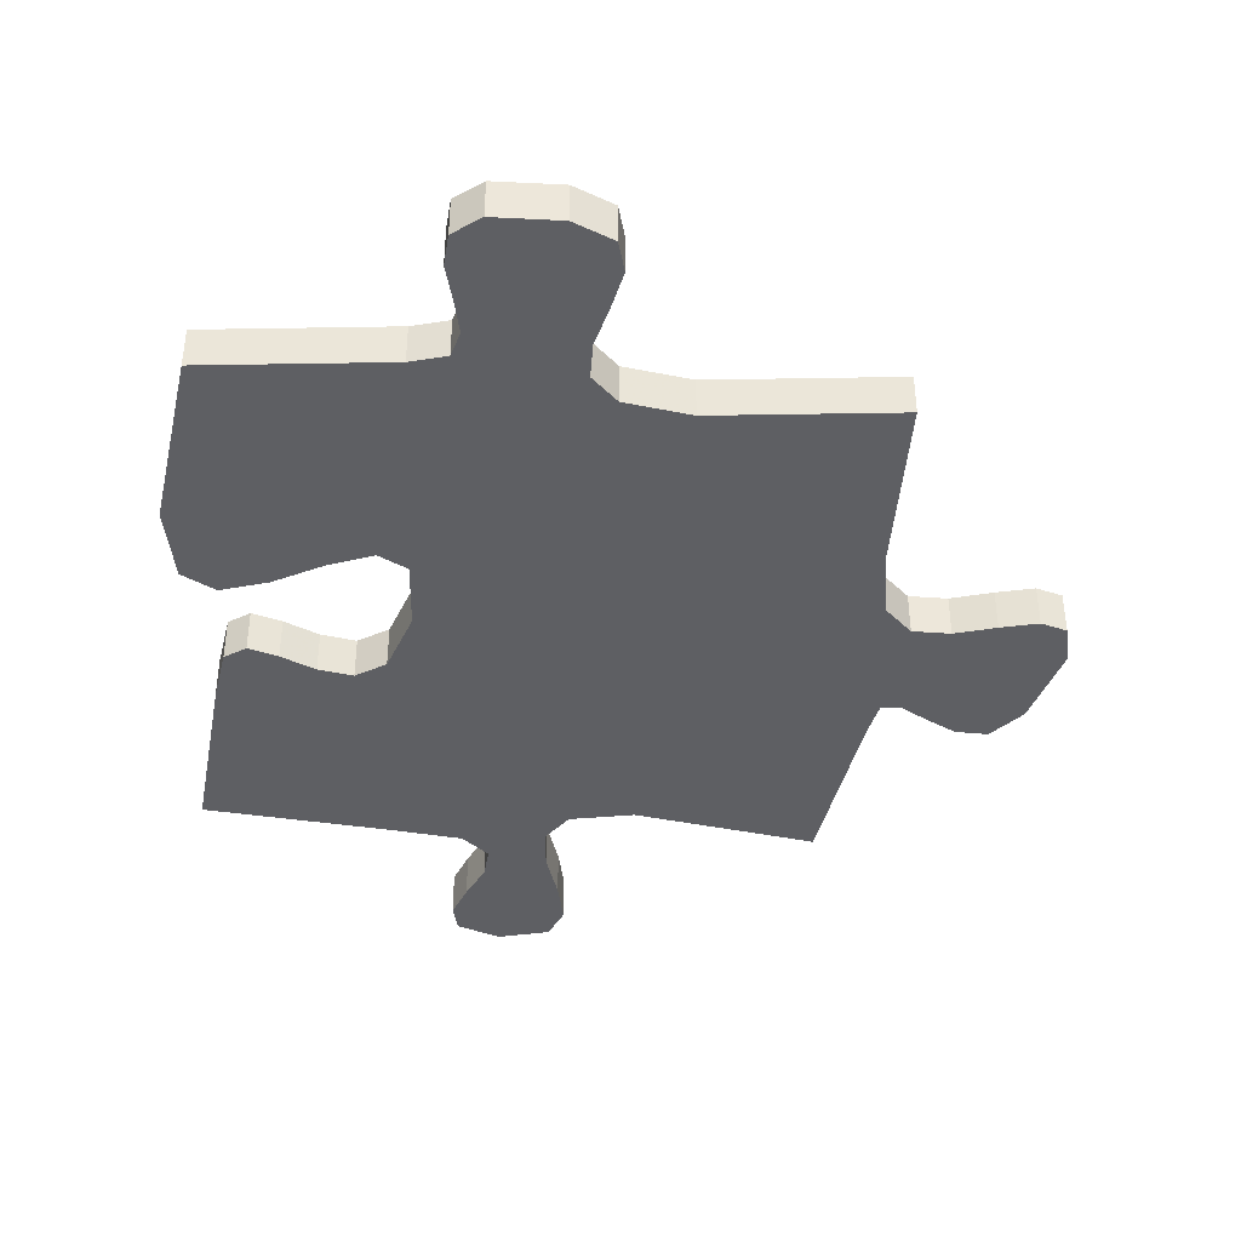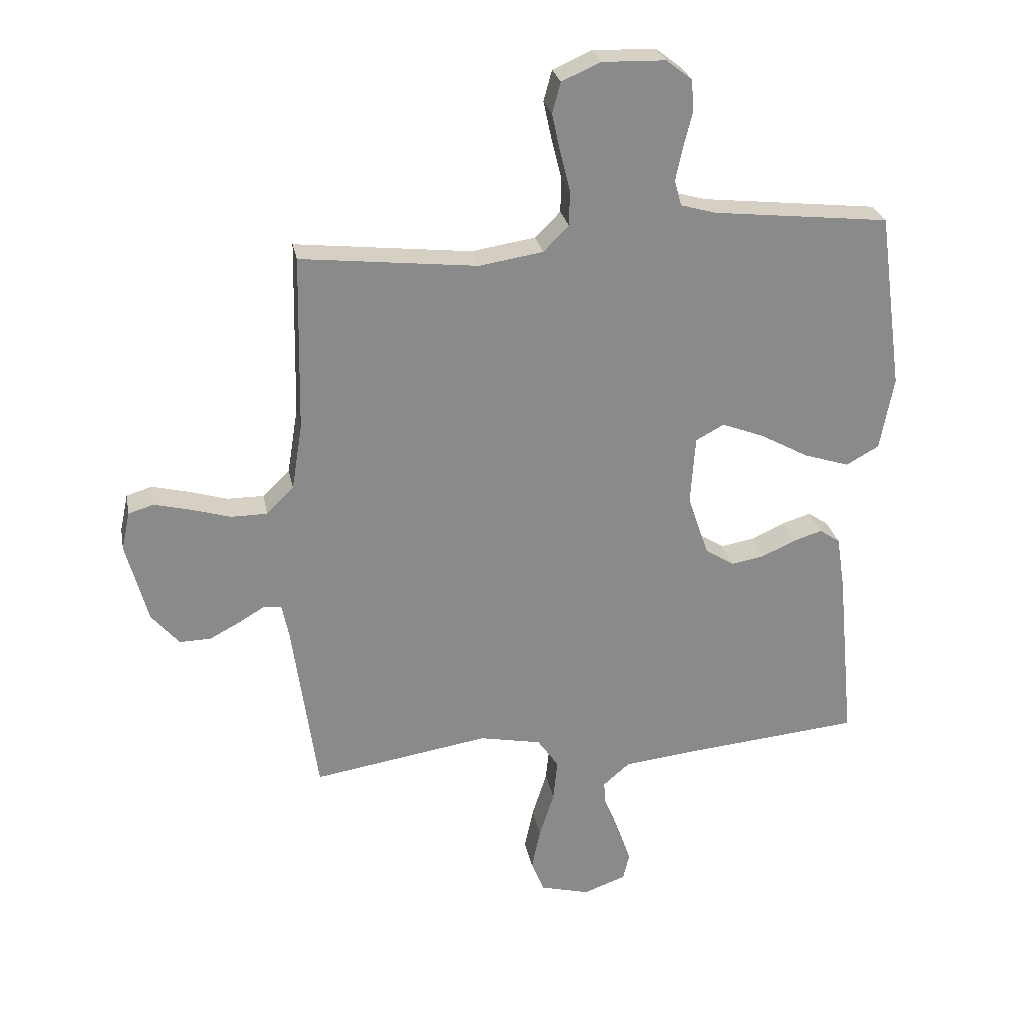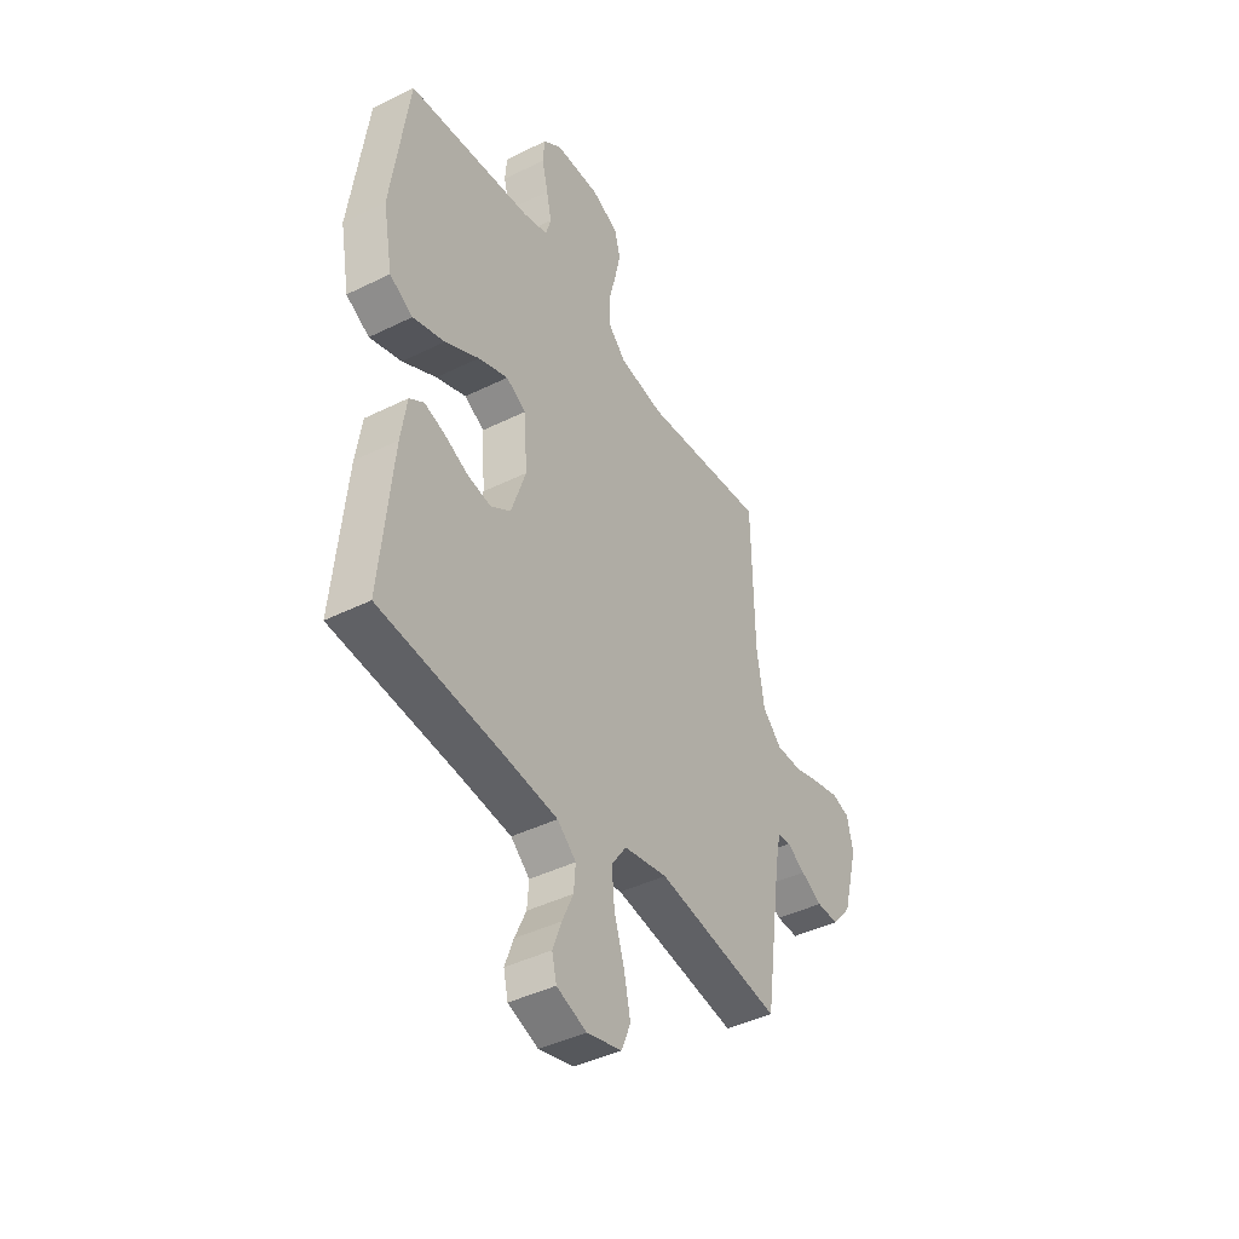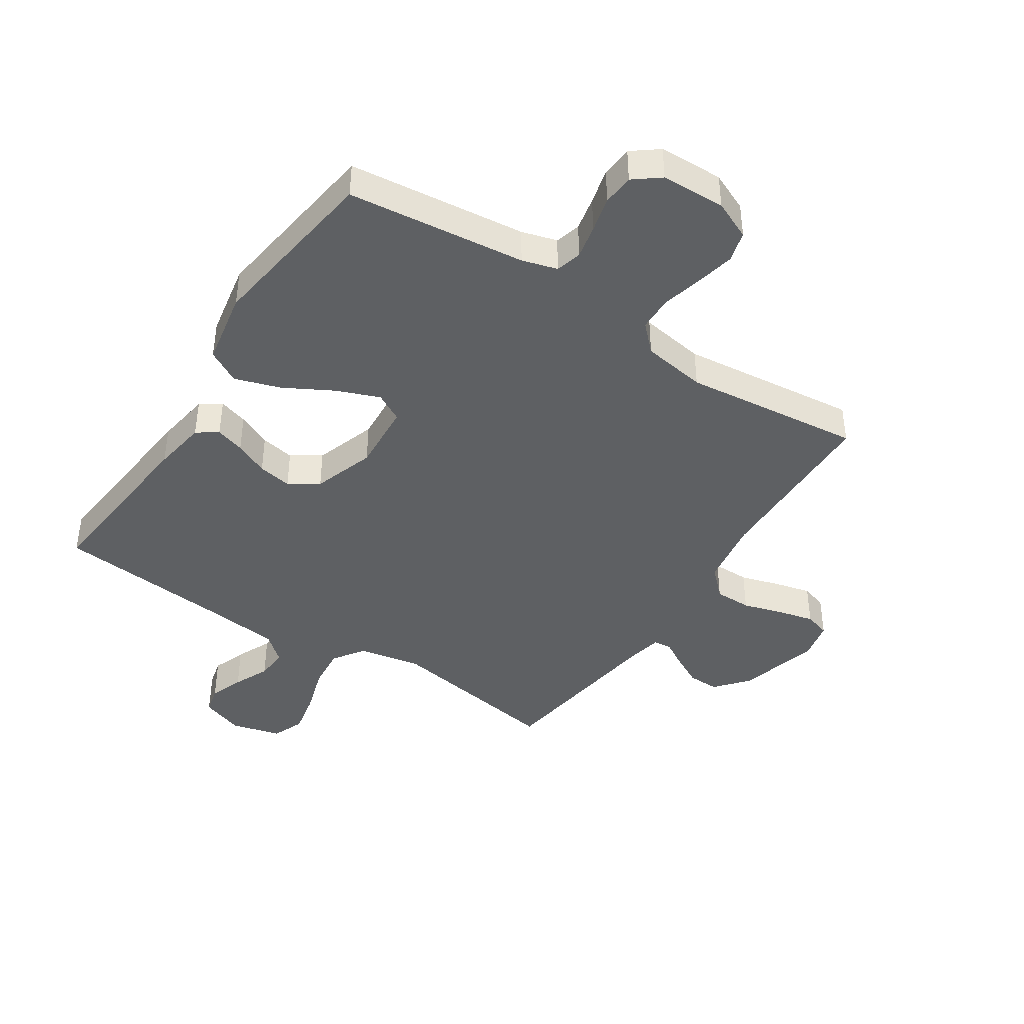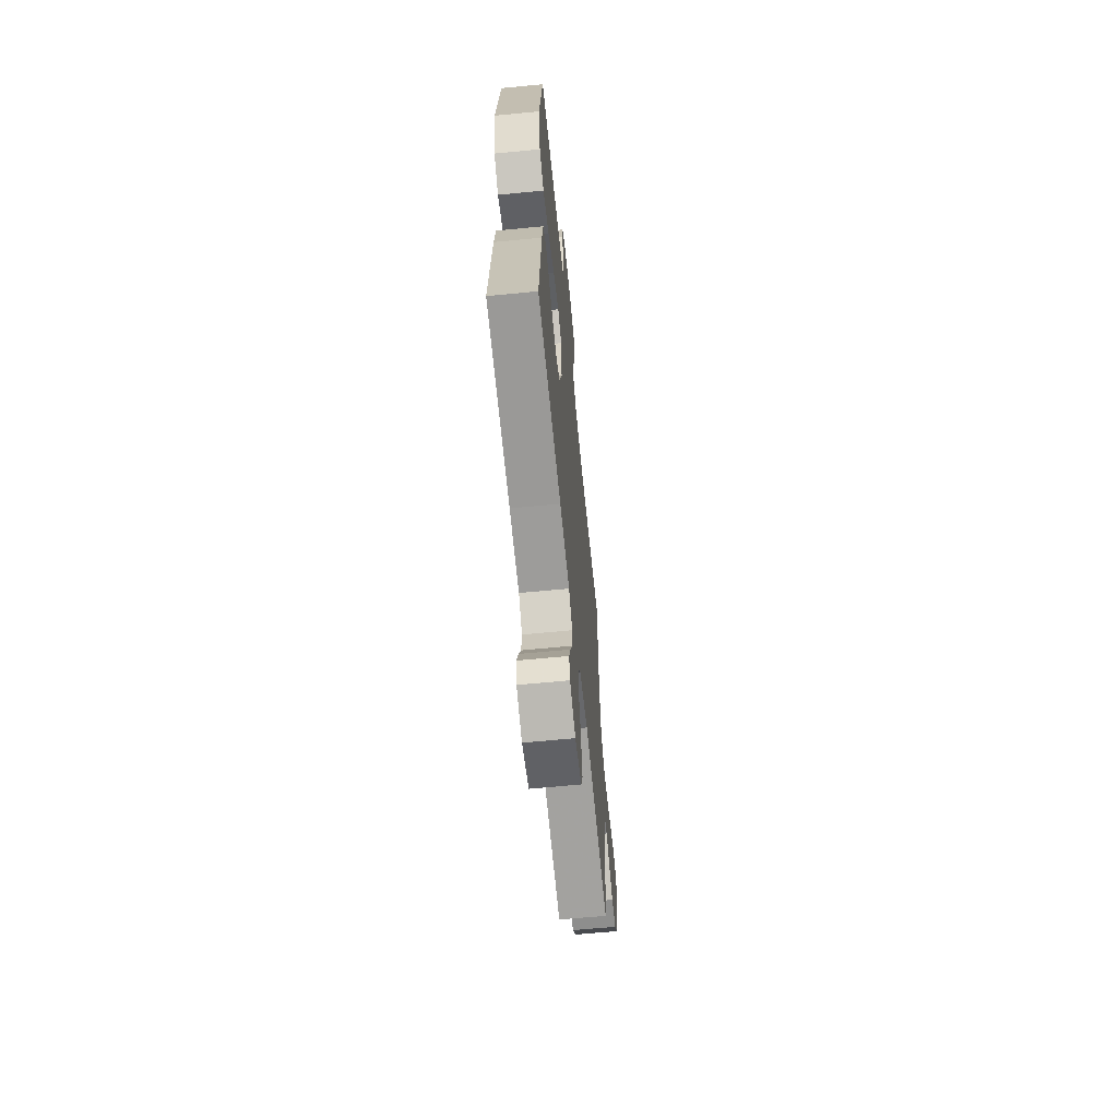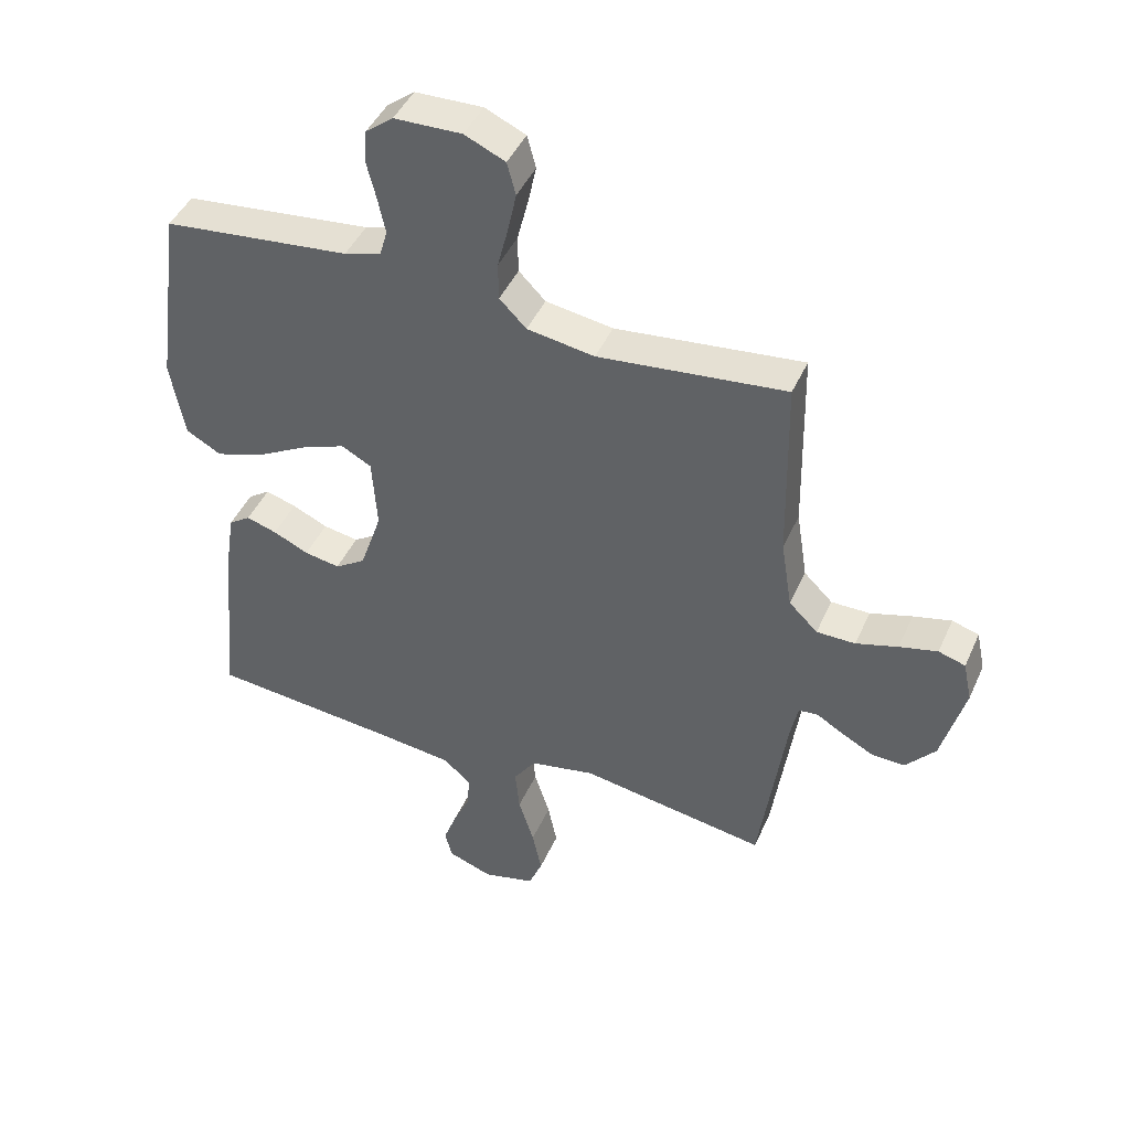
<metadata>
{"format":"obj","ext":"obj","renderer":"f3d","projection":"perspective","resolution":1024,"background":"white","views":[{"elev":-40.7,"azim":-5.1,"up":"+Y"},{"elev":26.8,"azim":169.3,"up":"+Z"},{"elev":-42.5,"azim":-59.4,"up":"+Z"},{"elev":-42.2,"azim":-33.2,"up":"+Y"},{"elev":-63.7,"azim":-84.4,"up":"+Z"},{"elev":44.4,"azim":23.1,"up":"+Z"}]}
</metadata>
<code>
v 0.5 0.07 -0.5
v 0.2 0.07 -0.452
v 0.095 0.07 -0.473
v 0.059 0.07 -0.525
v 0.066 0.07 -0.596
v 0.091 0.07 -0.675
v 0.106 0.07 -0.747
v 0.084 0.07 -0.801
v 0 0.07 -0.823
v -0.072 0.07 -0.797
v -0.083 0.07 -0.751
v -0.062 0.07 -0.694
v -0.035 0.07 -0.634
v -0.031 0.07 -0.581
v -0.076 0.07 -0.542
v -0.2 0.07 -0.528
v -0.5 0.07 -0.5
v -0.471 0.07 -0.2
v -0.457 0.07 -0.109
v -0.422 0.07 -0.085
v -0.373 0.07 -0.1
v -0.316 0.07 -0.126
v -0.259 0.07 -0.136
v -0.21 0.07 -0.104
v -0.175 0.07 0
v -0.183 0.07 0.116
v -0.231 0.07 0.142
v -0.303 0.07 0.114
v -0.385 0.07 0.069
v -0.462 0.07 0.044
v -0.518 0.07 0.075
v -0.541 0.07 0.2
v -0.5 0.07 0.5
v -0.2 0.07 0.533
v -0.141 0.07 0.55
v -0.129 0.07 0.593
v -0.141 0.07 0.65
v -0.156 0.07 0.71
v -0.152 0.07 0.763
v -0.108 0.07 0.797
v 0 0.07 0.8
v 0.065 0.07 0.771
v 0.079 0.07 0.719
v 0.065 0.07 0.654
v 0.048 0.07 0.587
v 0.049 0.07 0.527
v 0.092 0.07 0.484
v 0.2 0.07 0.467
v 0.5 0.07 0.5
v 0.506 0.07 0.2
v 0.524 0.07 0.088
v 0.57 0.07 0.043
v 0.632 0.07 0.043
v 0.699 0.07 0.063
v 0.76 0.07 0.078
v 0.803 0.07 0.065
v 0.817 0.07 0
v 0.78 0.07 -0.137
v 0.733 0.07 -0.192
v 0.68 0.07 -0.191
v 0.629 0.07 -0.164
v 0.585 0.07 -0.138
v 0.554 0.07 -0.141
v 0.542 0.07 -0.2
v 0.5 0 -0.5
v 0.2 0 -0.452
v 0.095 0 -0.473
v 0.059 0 -0.525
v 0.066 0 -0.596
v 0.091 0 -0.675
v 0.106 0 -0.747
v 0.084 0 -0.801
v 0 0 -0.823
v -0.072 0 -0.797
v -0.083 0 -0.751
v -0.062 0 -0.694
v -0.035 0 -0.634
v -0.031 0 -0.581
v -0.076 0 -0.542
v -0.2 0 -0.528
v -0.5 0 -0.5
v -0.471 0 -0.2
v -0.457 0 -0.109
v -0.422 0 -0.085
v -0.373 0 -0.1
v -0.316 0 -0.126
v -0.259 0 -0.136
v -0.21 0 -0.104
v -0.175 0 0
v -0.183 0 0.116
v -0.231 0 0.142
v -0.303 0 0.114
v -0.385 0 0.069
v -0.462 0 0.044
v -0.518 0 0.075
v -0.541 0 0.2
v -0.5 0 0.5
v -0.2 0 0.533
v -0.141 0 0.55
v -0.129 0 0.593
v -0.141 0 0.65
v -0.156 0 0.71
v -0.152 0 0.763
v -0.108 0 0.797
v 0 0 0.8
v 0.065 0 0.771
v 0.079 0 0.719
v 0.065 0 0.654
v 0.048 0 0.587
v 0.049 0 0.527
v 0.092 0 0.484
v 0.2 0 0.467
v 0.5 0 0.5
v 0.506 0 0.2
v 0.524 0 0.088
v 0.57 0 0.043
v 0.632 0 0.043
v 0.699 0 0.063
v 0.76 0 0.078
v 0.803 0 0.065
v 0.817 0 0
v 0.78 0 -0.137
v 0.733 0 -0.192
v 0.68 0 -0.191
v 0.629 0 -0.164
v 0.585 0 -0.138
v 0.554 0 -0.141
v 0.542 0 -0.2
f 60 61 62
f 59 60 62
f 58 59 62
f 57 58 62
f 56 57 62
f 55 56 62
f 54 55 62
f 53 54 62
f 52 53 62 63
f 51 52 63 64
f 48 49 50
f 64 1 2
f 51 64 2
f 50 51 2
f 48 50 2
f 47 48 2
f 43 44 45
f 42 43 45
f 41 42 45
f 40 41 45
f 39 40 45
f 38 39 45
f 37 38 45
f 36 37 45 46
f 47 2 3
f 46 47 3
f 36 46 3
f 35 36 3
f 32 33 34
f 31 32 34
f 30 31 34
f 29 30 34
f 28 29 34
f 27 28 34 35
f 20 21 22
f 19 20 22
f 18 19 22
f 17 18 22
f 16 17 22
f 15 16 22 23
f 14 15 23 24
f 11 12 13
f 10 11 13
f 9 10 13
f 8 9 13
f 7 8 13
f 6 7 13
f 5 6 13
f 4 5 13 14
f 14 24 25
f 4 14 25
f 3 4 25
f 26 27 35
f 3 25 26 35
f 126 125 124
f 126 124 123
f 126 123 122
f 126 122 121
f 126 121 120
f 126 120 119
f 126 119 118
f 126 118 117
f 127 126 117 116
f 128 127 116 115
f 114 113 112
f 66 65 128
f 66 128 115
f 66 115 114
f 66 114 112
f 66 112 111
f 109 108 107
f 109 107 106
f 109 106 105
f 109 105 104
f 109 104 103
f 109 103 102
f 109 102 101
f 110 109 101 100
f 67 66 111
f 67 111 110
f 67 110 100
f 67 100 99
f 98 97 96
f 98 96 95
f 98 95 94
f 98 94 93
f 98 93 92
f 99 98 92 91
f 86 85 84
f 86 84 83
f 86 83 82
f 86 82 81
f 86 81 80
f 87 86 80 79
f 88 87 79 78
f 77 76 75
f 77 75 74
f 77 74 73
f 77 73 72
f 77 72 71
f 77 71 70
f 77 70 69
f 78 77 69 68
f 89 88 78
f 89 78 68
f 89 68 67
f 99 91 90
f 99 90 89 67
f 1 65 66 2
f 2 66 67 3
f 3 67 68 4
f 4 68 69 5
f 5 69 70 6
f 6 70 71 7
f 7 71 72 8
f 8 72 73 9
f 9 73 74 10
f 10 74 75 11
f 11 75 76 12
f 12 76 77 13
f 13 77 78 14
f 14 78 79 15
f 15 79 80 16
f 16 80 81 17
f 17 81 82 18
f 18 82 83 19
f 19 83 84 20
f 20 84 85 21
f 21 85 86 22
f 22 86 87 23
f 23 87 88 24
f 24 88 89 25
f 25 89 90 26
f 26 90 91 27
f 27 91 92 28
f 28 92 93 29
f 29 93 94 30
f 30 94 95 31
f 31 95 96 32
f 32 96 97 33
f 33 97 98 34
f 34 98 99 35
f 35 99 100 36
f 36 100 101 37
f 37 101 102 38
f 38 102 103 39
f 39 103 104 40
f 40 104 105 41
f 41 105 106 42
f 42 106 107 43
f 43 107 108 44
f 44 108 109 45
f 45 109 110 46
f 46 110 111 47
f 47 111 112 48
f 48 112 113 49
f 49 113 114 50
f 50 114 115 51
f 51 115 116 52
f 52 116 117 53
f 53 117 118 54
f 54 118 119 55
f 55 119 120 56
f 56 120 121 57
f 57 121 122 58
f 58 122 123 59
f 59 123 124 60
f 60 124 125 61
f 61 125 126 62
f 62 126 127 63
f 63 127 128 64
f 64 128 65 1

</code>
